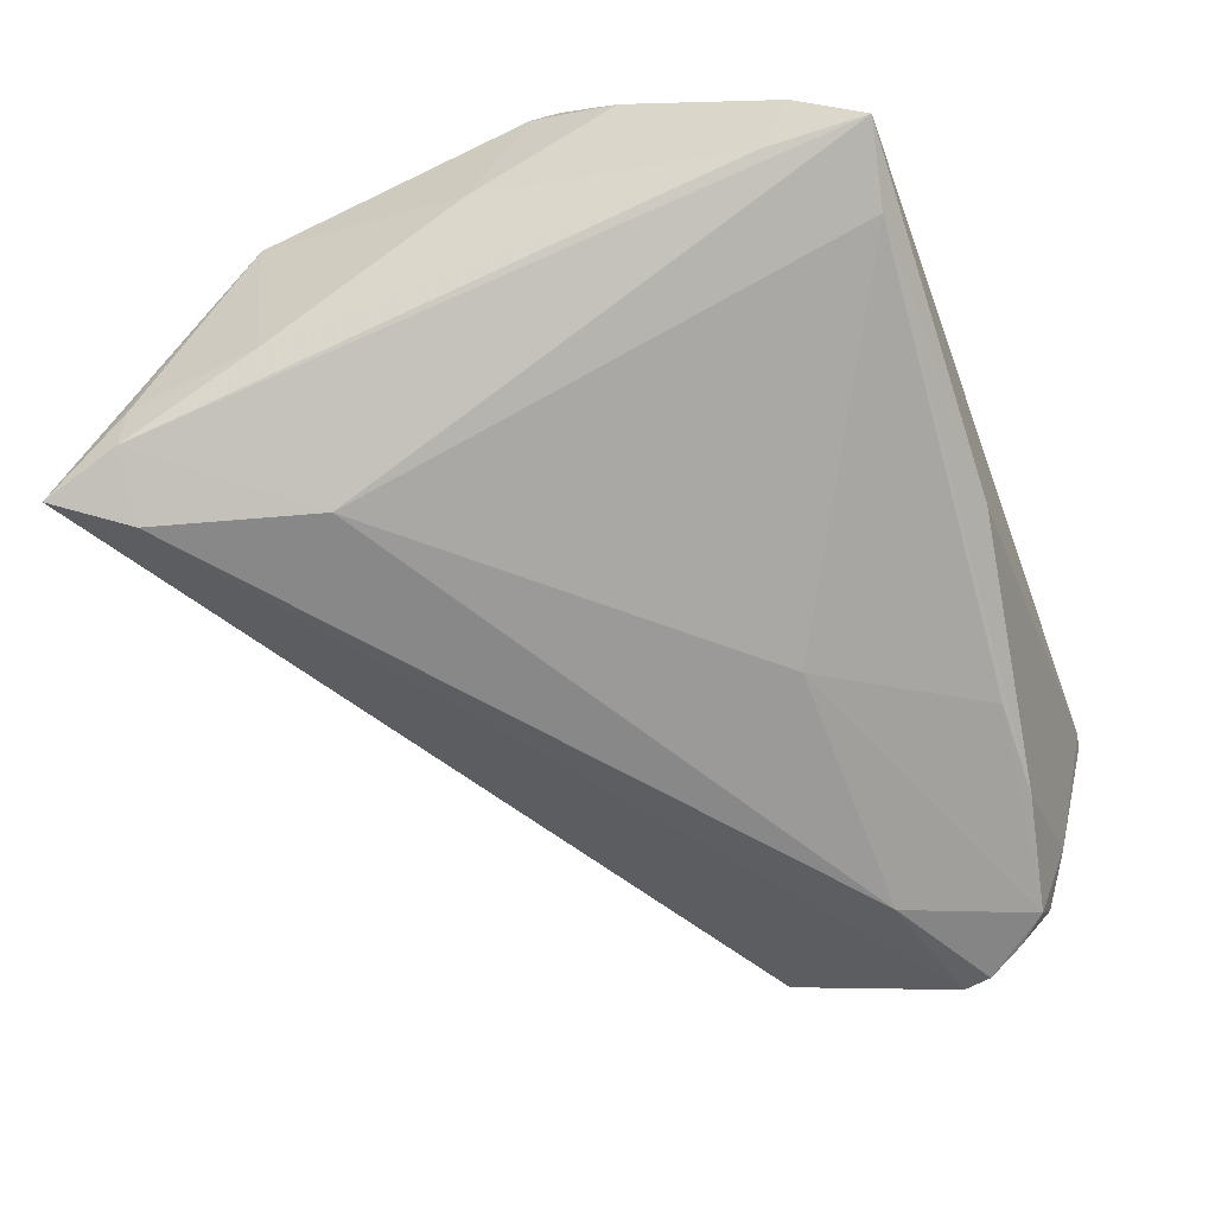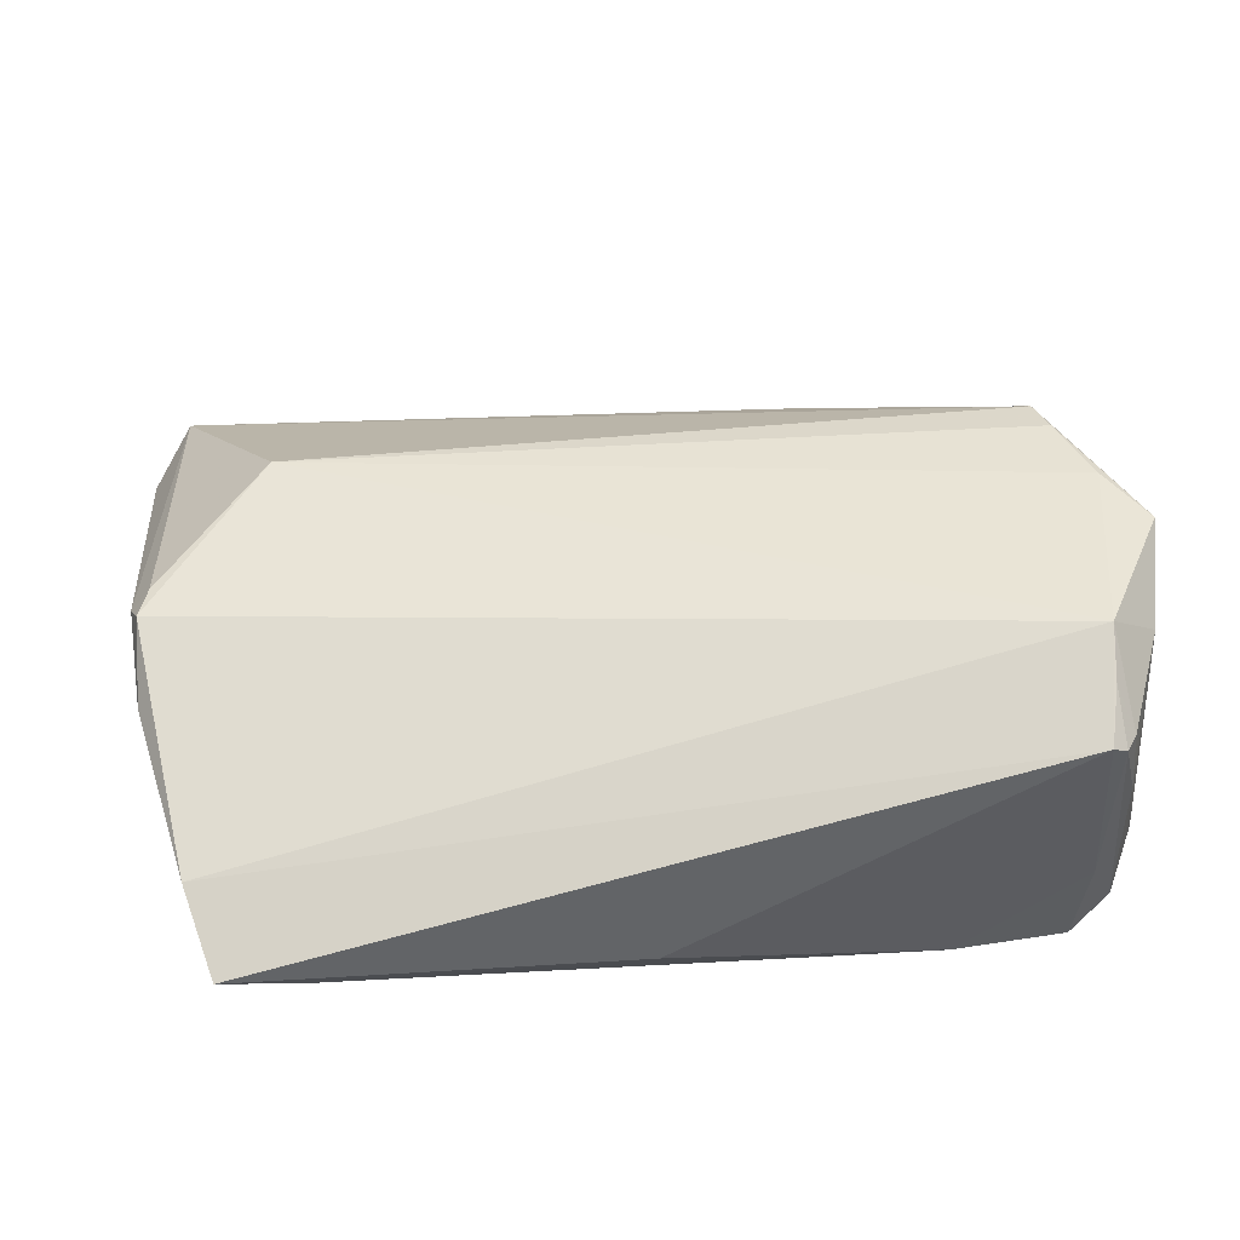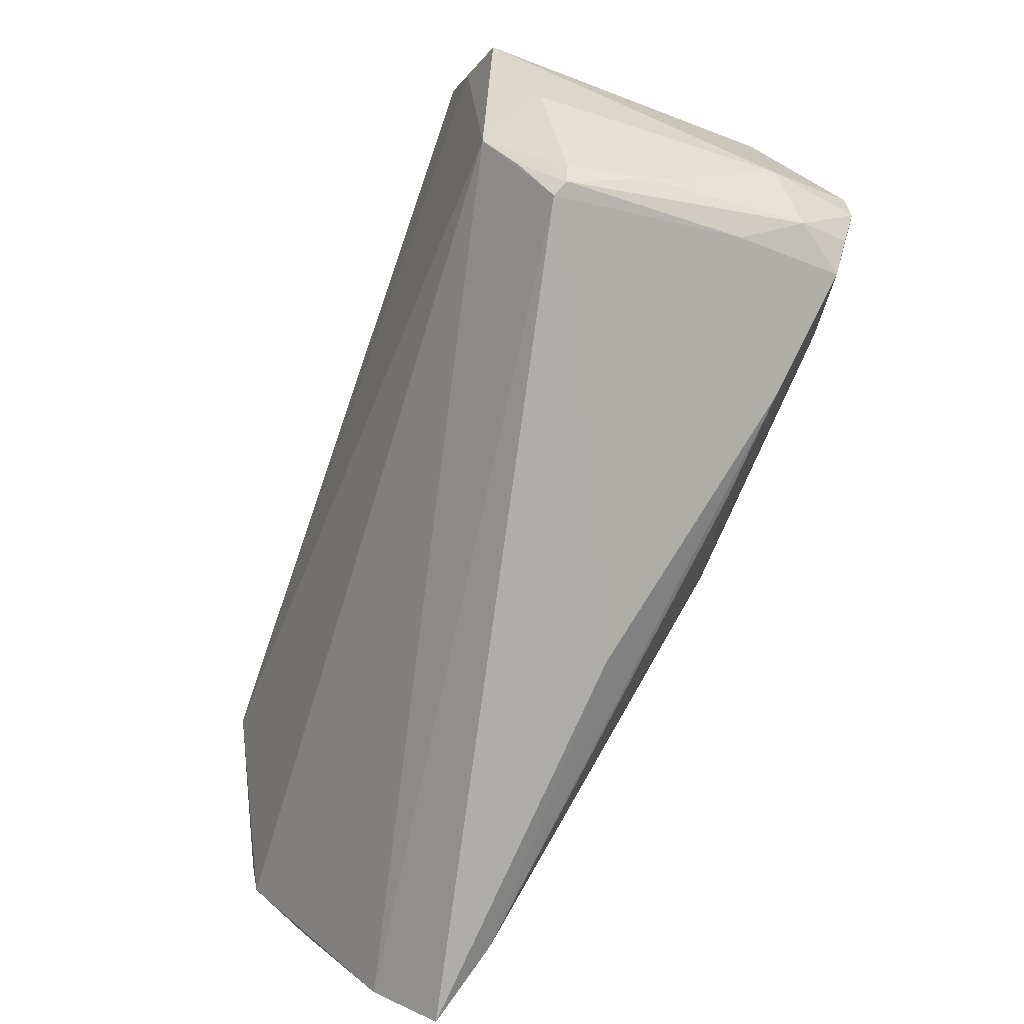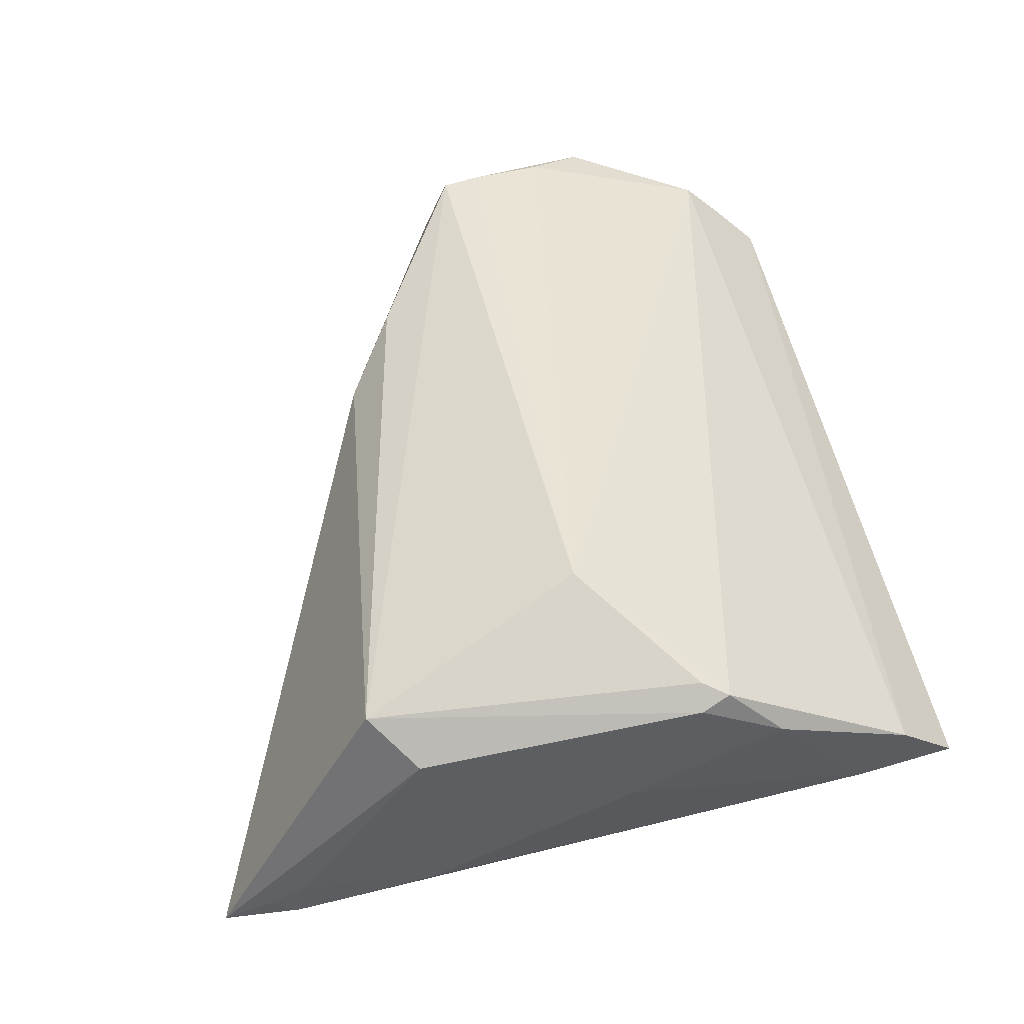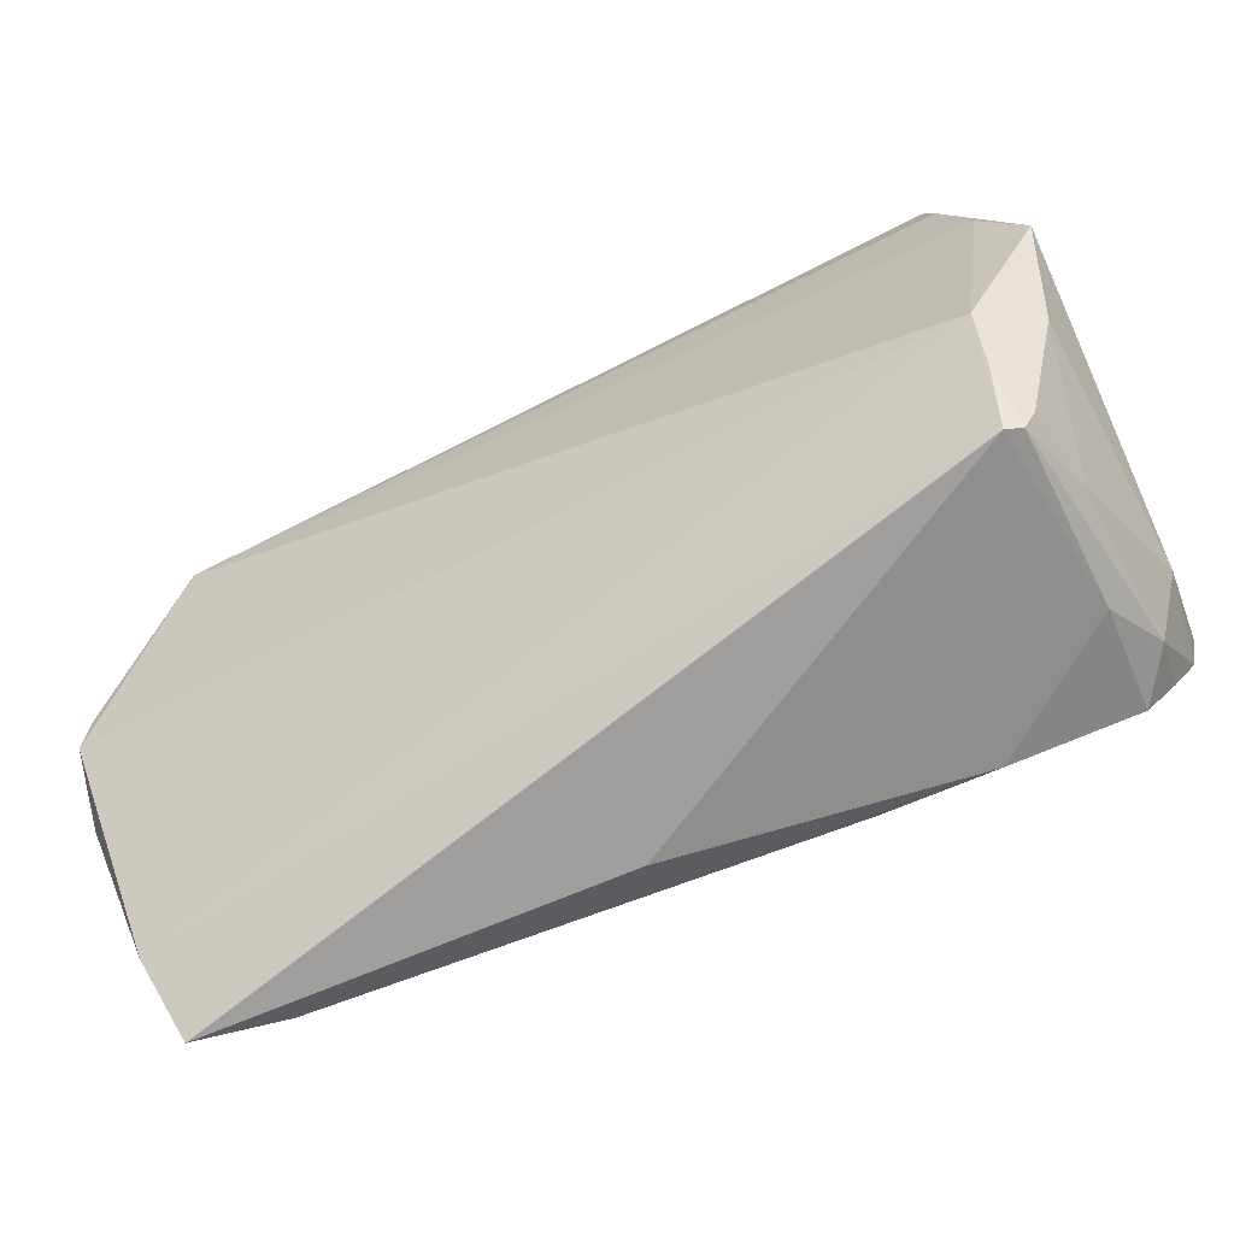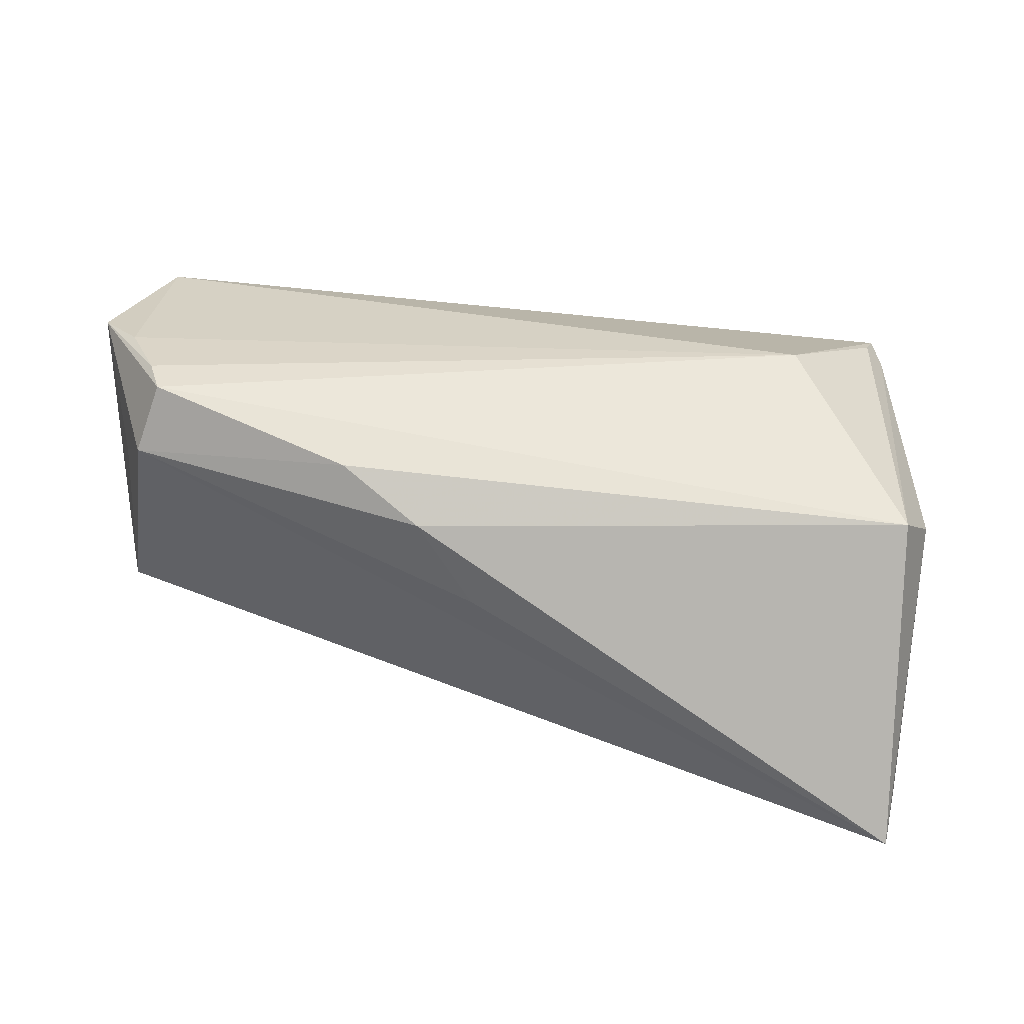
<metadata>
{"format":"obj","ext":"obj","renderer":"f3d","projection":"perspective","resolution":1024,"background":"white","views":[{"elev":-62.9,"azim":-69.5,"up":"+Z"},{"elev":32.9,"azim":-8.8,"up":"+Z"},{"elev":-77.8,"azim":70.4,"up":"+Y"},{"elev":41.7,"azim":-102.5,"up":"+Z"},{"elev":-76.2,"azim":26.3,"up":"+Y"},{"elev":36.4,"azim":173.3,"up":"+Z"}]}
</metadata>
<code>
v 0.02888 -0.03877 -0.01904
v -0.03115 0.01806 -0.02355
v 0.014 0.01865 0.01269
v 0.04653 -0.03639 -0.01558
v -0.05086 -0.003321 -0.0007197
v -0.04718 0.02048 -0.01443
v 0.01722 -0.03904 -0.01809
v -0.04651 -0.04561 -0.007853
v 0.0427 -0.03579 -0.02093
v 0.0461 -0.03218 -0.02107
v 0.04946 -0.03202 0.01442
v 0.02258 0.01243 0.01827
v 0.04259 -0.04066 0.01464
v -0.04428 0.03659 -0.01996
v -0.05015 0.02177 0.008915
v 0.04567 -0.04068 0.001428
v -0.04396 0.04016 -0.01824
v 0.05031 -0.005394 0.01076
v 0.04287 -0.04511 0.00944
v 0.04595 -0.005087 0.02355
v 0.04116 -0.04561 0.01021
v 0.05169 -0.01462 -0.01025
v -0.04196 0.04561 -0.02209
v 0.04987 -0.02452 -0.02063
v 0.051 -0.004144 -0.008782
v 0.05164 -0.01249 -0.0031
v -0.05239 -0.01057 0.01305
v 0.03483 -0.02083 -0.02355
v 0.04874 -0.0279 -0.02148
v -0.04549 0.0357 -0.01431
v 0.05239 -0.02102 0.02084
v 0.0503 -0.03031 -0.01177
v 0.04843 -0.01404 0.02251
v 0.007725 0.02176 0.002549
v -0.03723 -0.04356 -0.0107
v -0.05169 -0.01386 0.01446
v -0.0522 -0.02064 0.007677
v 0.04334 -0.0361 0.01866
v -0.04884 -0.03806 -0.001092
v 0.00417 -0.02046 -0.02147
v 0.04514 -0.0002474 0.02337
v 0.04316 -0.0399 -0.009566
v 0.04428 -0.04318 0.009826
v -0.0365 0.03724 -0.02355
v -0.03691 0.0009281 0.02283
v -0.04731 -0.03409 -0.008838
v -0.0458 0.02703 0.01386
v -0.002847 -0.04419 -0.01153
v -0.05026 -0.01088 0.01568
v 0.04836 0.001965 0.01542
f 23 25 24
f 30 6 15
f 14 2 8
f 6 30 14
f 40 2 28
f 28 9 40
f 28 2 44
f 44 24 28
f 23 24 44
f 44 14 23
f 2 14 44
f 15 6 5
f 5 27 15
f 48 21 8
f 19 21 42
f 50 25 23
f 29 9 28
f 28 24 29
f 22 24 25
f 46 14 8
f 6 14 46
f 46 5 6
f 23 14 17
f 17 14 30
f 15 23 17
f 17 30 15
f 35 48 8
f 8 2 35
f 2 40 35
f 45 36 38
f 31 33 38
f 38 33 45
f 37 36 27
f 27 5 37
f 5 46 37
f 21 48 1
f 1 42 21
f 9 42 1
f 48 35 1
f 49 36 45
f 27 36 49
f 31 25 18
f 18 50 31
f 25 50 18
f 31 50 41
f 4 42 9
f 19 42 4
f 26 25 31
f 31 22 26
f 26 22 25
f 39 38 36
f 36 37 39
f 8 21 39
f 21 38 39
f 39 46 8
f 39 37 46
f 13 21 19
f 13 38 21
f 7 35 40
f 7 1 35
f 7 40 9
f 9 1 7
f 45 33 20
f 20 41 45
f 20 33 31
f 31 41 20
f 45 41 47
f 47 49 45
f 47 23 15
f 15 27 47
f 27 49 47
f 23 47 3
f 9 29 10
f 10 4 9
f 29 4 10
f 19 4 16
f 32 4 29
f 32 29 24
f 32 16 4
f 24 22 32
f 32 22 31
f 34 50 23
f 23 3 34
f 34 3 50
f 12 41 50
f 50 3 12
f 12 47 41
f 12 3 47
f 19 16 43
f 43 13 19
f 38 13 43
f 11 32 31
f 16 32 11
f 11 43 16
f 31 38 11
f 38 43 11

</code>
